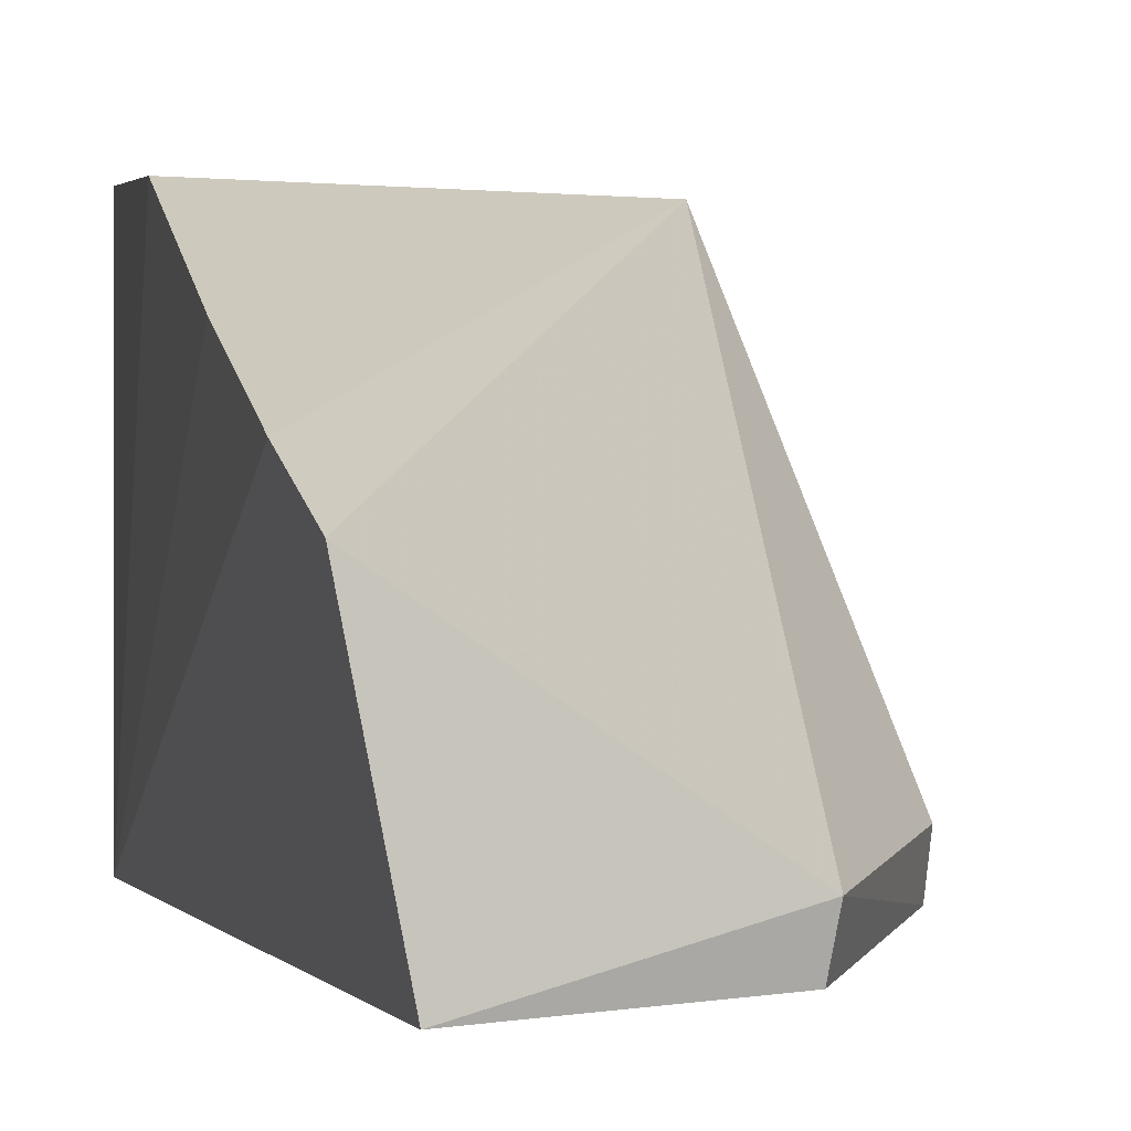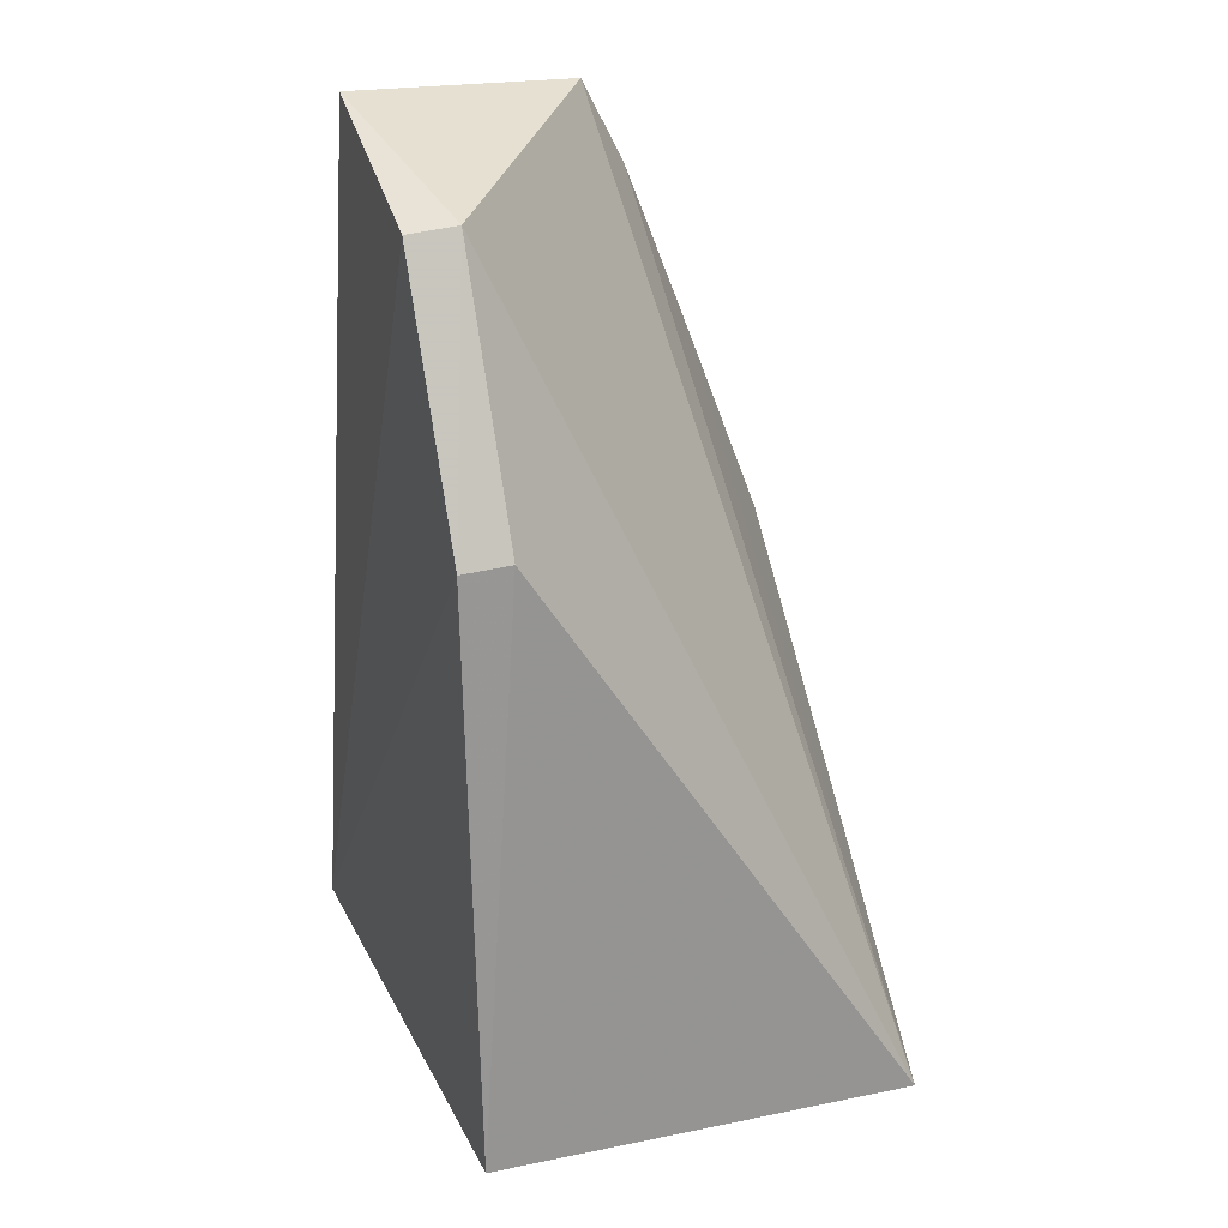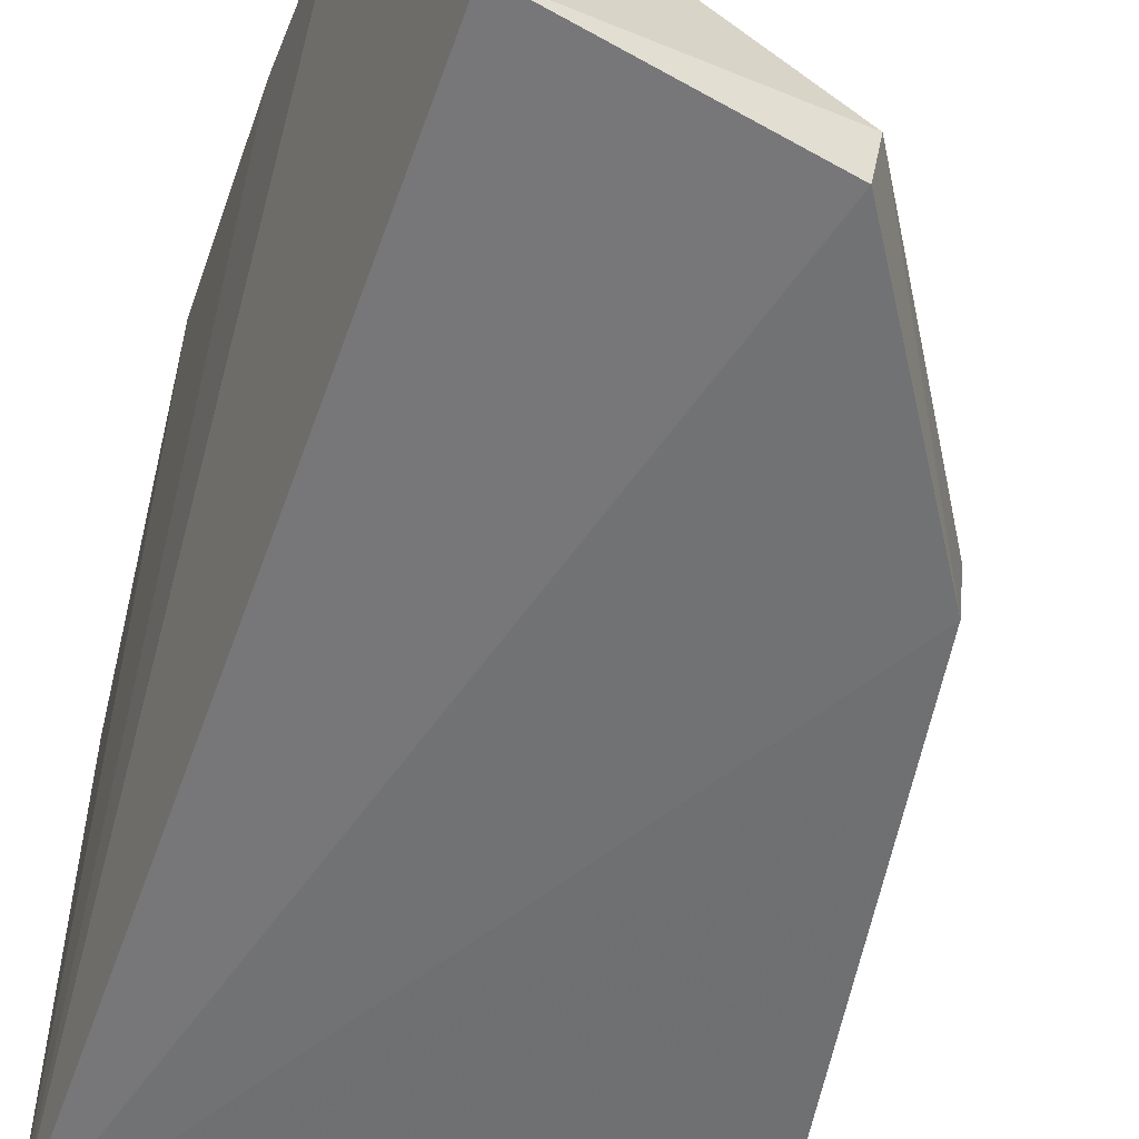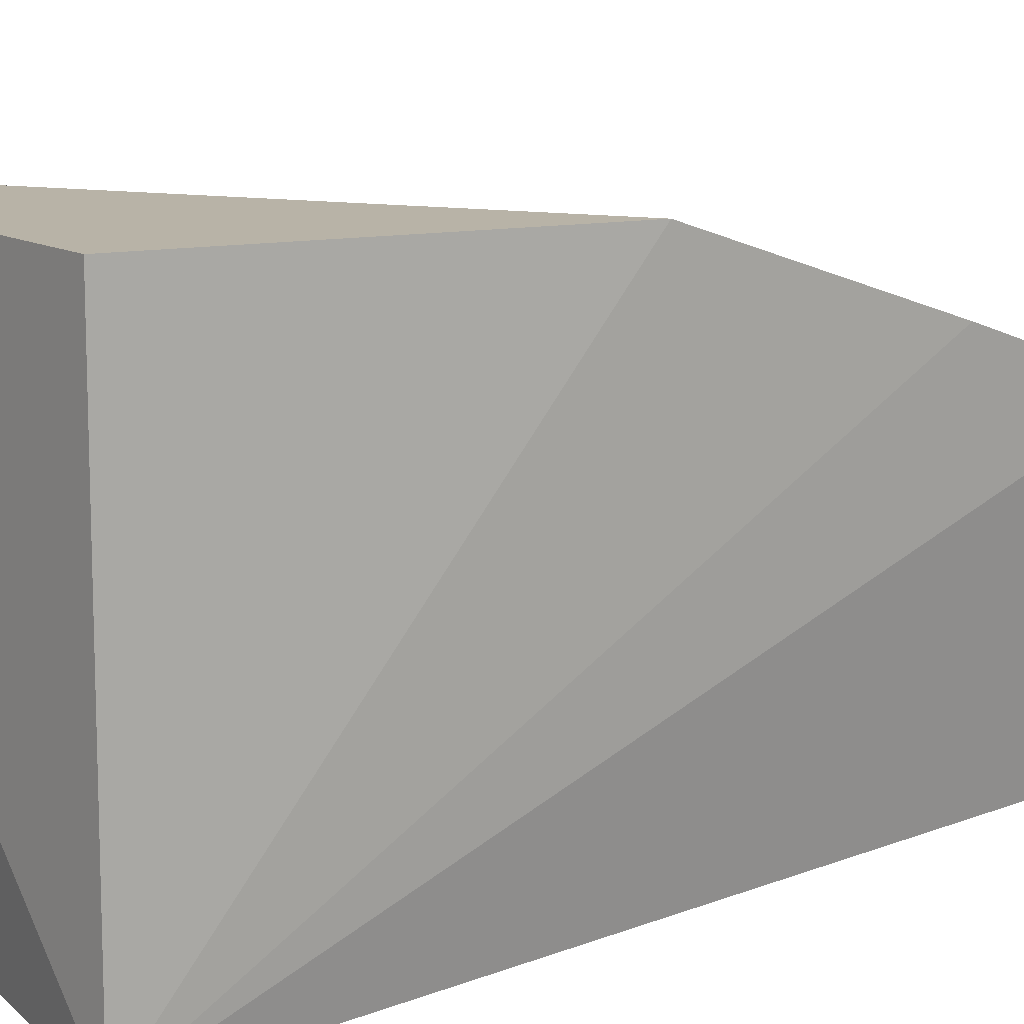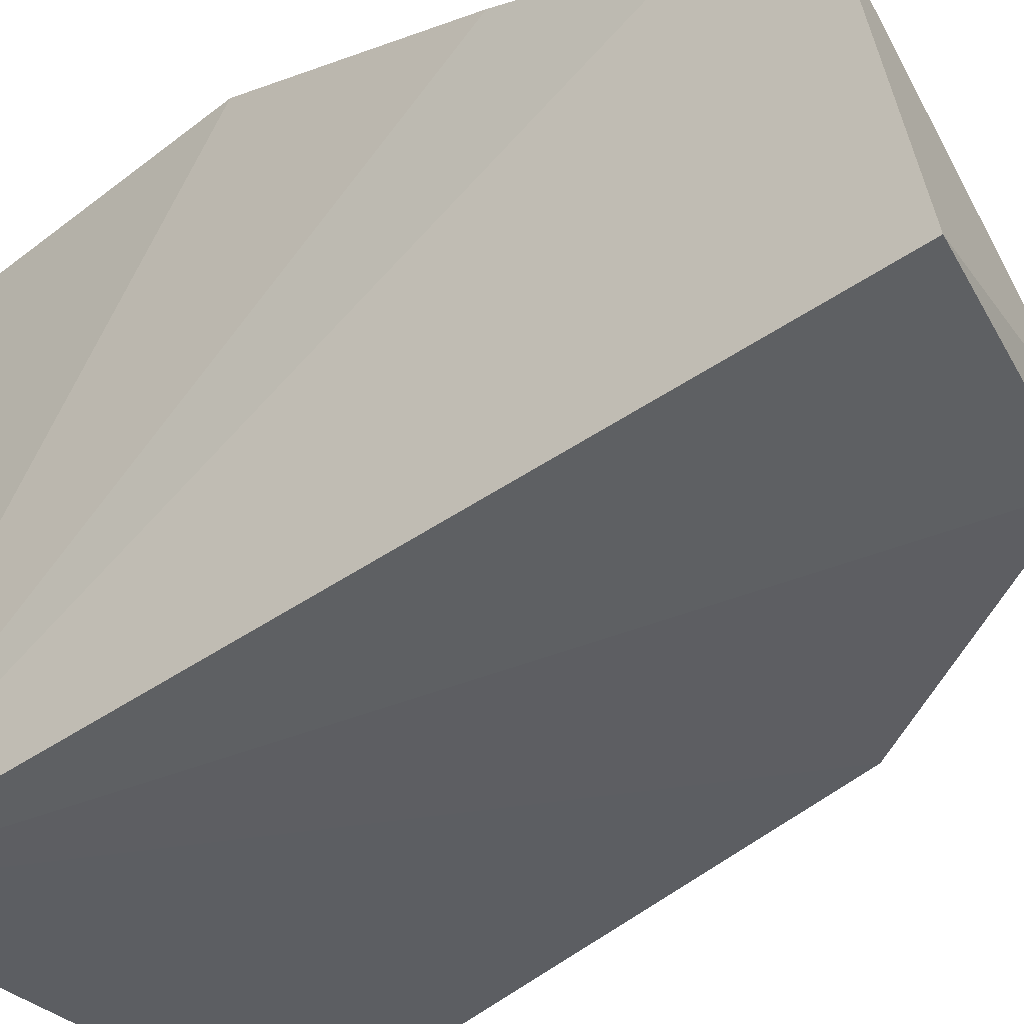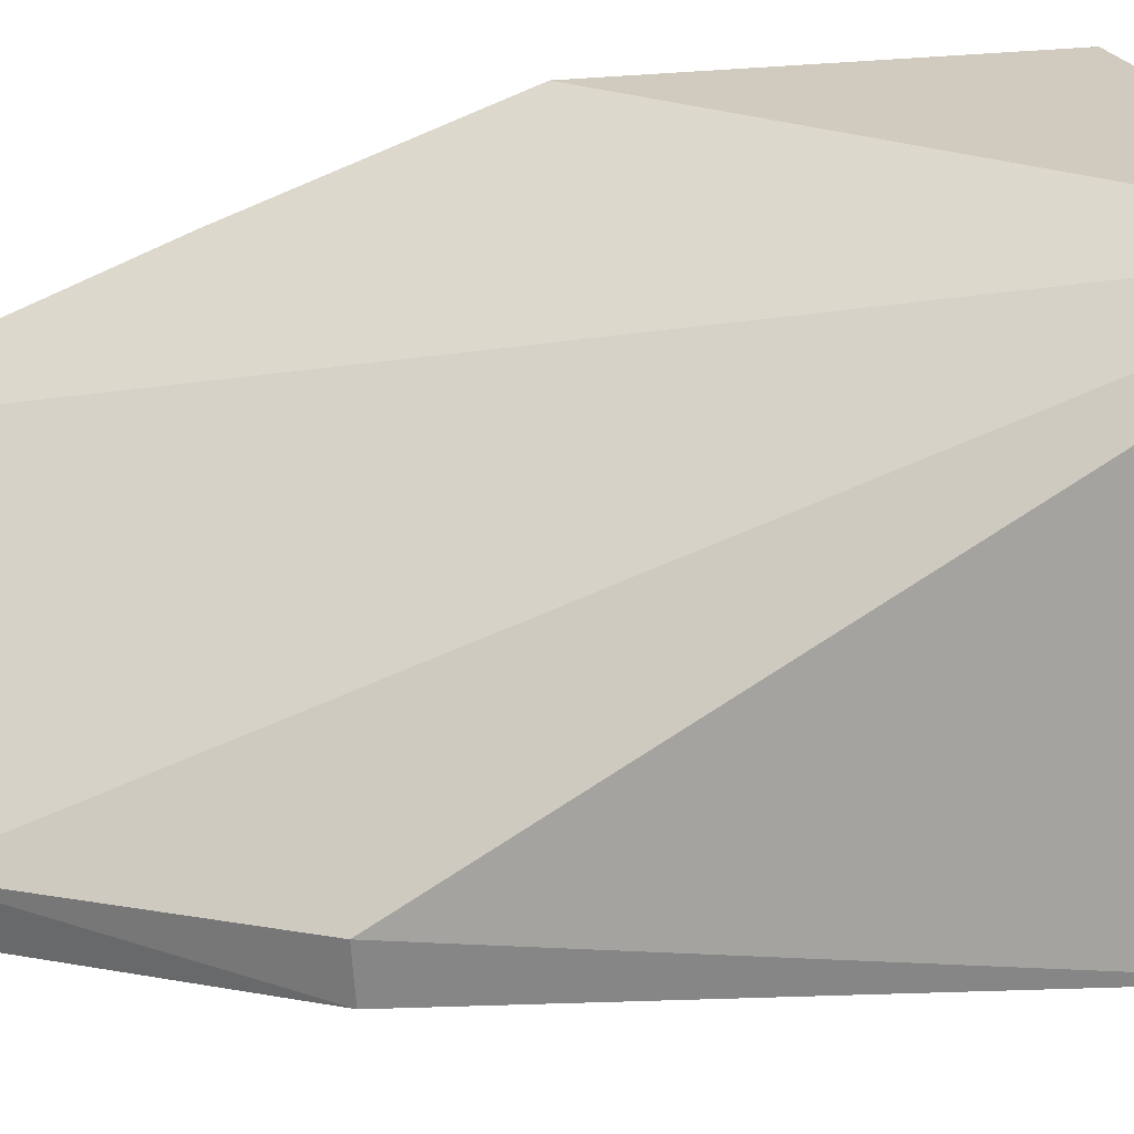
<metadata>
{"format":"obj","ext":"obj","renderer":"f3d","projection":"perspective","resolution":1024,"background":"white","views":[{"elev":3.7,"azim":-14.9,"up":"+Y"},{"elev":30.1,"azim":71.9,"up":"+Z"},{"elev":-54.0,"azim":-17.9,"up":"+Y"},{"elev":14.0,"azim":-122.6,"up":"+Y"},{"elev":-41.4,"azim":-50.5,"up":"+Y"},{"elev":22.8,"azim":76.7,"up":"+Y"}]}
</metadata>
<code>
v -0.06725 0.0296 -0.03603
v -0.05483 0.0224 -0.04431
v -0.05351 0.03558 -0.06339
v -0.06672 0.03569 -0.06195
v -0.06682 0.02078 -0.06208
v -0.06762 0.03545 -0.05078
v -0.05898 0.02388 -0.03675
v -0.05244 0.022 -0.06199
v -0.0676 0.03099 -0.03876
v -0.05471 0.02388 -0.04419
v -0.066 0.0224 -0.03532
v -0.06771 0.03287 -0.0437
v -0.05921 0.0224 -0.03692
f 5 4 3
f 6 3 4
f 6 4 5
f 7 3 1
f 8 5 3
f 8 2 5
f 9 1 3
f 10 7 2
f 10 3 7
f 10 8 3
f 10 2 8
f 11 7 1
f 11 9 5
f 11 1 9
f 12 9 3
f 12 3 6
f 12 6 5
f 12 5 9
f 13 11 5
f 13 5 2
f 13 2 7
f 13 7 11

</code>
